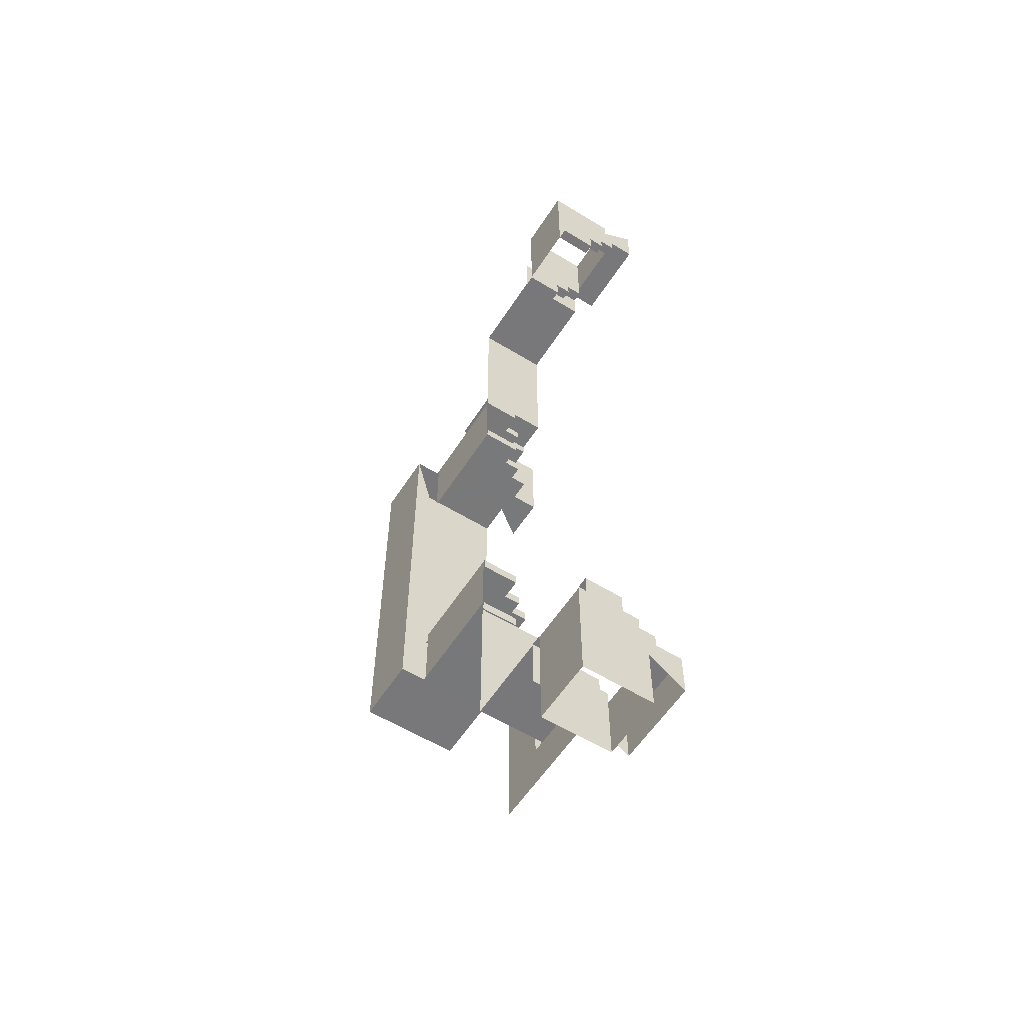
<metadata>
{"format":"obj","ext":"obj","renderer":"f3d","projection":"perspective","resolution":1024,"background":"white","views":[{"elev":-57.6,"azim":-122.5,"up":"+Y"}]}
</metadata>
<code>
g Enter_Bottom
v 15.29 36.69 1.151e-07
v 15.29 36.69 5.375
v 15.29 31.59 5.375
v 15.29 30.59 5.375
v 15.29 30.59 4.125
v 15.29 29.59 4.125
v 15.29 29.59 2.875
v 15.29 28.05 2.875
v 15.29 28.05 9.089e-08
v 10.55 31.59 5.375
v 9.723 31.59 5.375
v 9.723 31.59 7.375
v 16.12 31.59 7.375
v 16.12 31.59 5.375
v 9.723 34.95 7.375
v 9.723 31.59 7.375
v 9.723 31.59 5.375
v 9.723 29.59 -1.42e-08
v 9.723 30.59 4.125
v 9.723 30.59 5.375
v 9.723 29.59 2.875
v 9.723 28.05 -6.169e-08
v 9.723 28.05 2.875
v 9.723 29.59 4.125
v 10.55 28.05 2.875
v 10.55 28.05 -6.742e-07
v 9.723 28.05 -6.169e-08
v 9.723 28.05 2.875
v 10.55 36.69 5.375
v 10.55 36.69 -3.609e-07
v 10.55 31.59 5.375
v 10.55 30.59 5.375
v 10.55 30.59 4.125
v 10.55 29.59 4.125
v 10.55 29.59 2.875
v 10.55 28.05 2.875
v 10.55 28.05 -6.742e-07
v 16.12 34.95 7.375
v 16.12 31.59 5.375
v 16.12 31.59 7.375
v 16.12 29.59 -1.42e-08
v 16.12 30.59 4.125
v 16.12 30.59 5.375
v 16.12 29.59 2.875
v 16.12 29.59 4.125
v 16.12 28.05 1.46e-08
v 16.12 28.05 2.875
v 15.29 28.05 9.089e-08
v 15.29 28.05 2.875
v 16.12 28.05 2.875
v 16.12 28.05 1.46e-08
v 31.3 10.52 2.413e-07
v 31.3 10.52 5.375
v 26.73 10.54 5.375
v 25.19 10.54 5.375
v 25.19 10.54 4.125
v 24.19 10.54 4.125
v 24.19 10.54 2.875
v 22.65 10.55 2.875
v 22.65 10.55 5.96e-07
v 26.74 15.28 5.375
v 26.75 16.11 5.375
v 26.75 16.11 7.375
v 26.73 9.71 7.375
v 26.73 9.71 5.375
v 30.1 16.09 7.375
v 26.75 16.11 7.375
v 26.75 16.11 5.375
v 24.75 16.11 6.668e-07
v 25.21 16.11 4.125
v 25.21 16.11 5.375
v 24.21 16.11 2.875
v 22.67 16.12 6.868e-07
v 22.67 16.12 2.875
v 24.21 16.11 4.125
v 22.67 15.29 2.875
v 22.67 15.29 3.815e-08
v 22.67 16.12 6.868e-07
v 22.67 16.12 2.875
v 31.31 15.26 5.375
v 31.31 15.26 -2.739e-08
v 26.74 15.28 5.375
v 25.21 15.28 5.375
v 25.21 15.28 4.125
v 24.21 15.29 4.125
v 24.21 15.29 2.875
v 22.67 15.29 2.875
v 22.67 15.29 3.815e-08
v 30.08 9.699 7.375
v 26.73 9.71 5.375
v 26.73 9.71 7.375
v 24.73 9.717 3.873e-07
v 25.19 9.714 4.125
v 25.19 9.714 5.375
v 24.19 9.717 2.875
v 24.19 9.717 4.125
v 22.65 9.723 4.836e-07
v 22.65 9.723 2.875
v 22.65 10.55 5.96e-07
v 22.65 10.55 2.875
v 22.65 9.723 2.875
v 22.65 9.723 4.836e-07
v 15.29 -36.69 -3.093e-06
v 15.29 -31.59 5.375
v 15.29 -36.69 5.375
v 15.29 -30.59 5.375
v 15.29 -30.59 4.125
v 15.29 -29.59 4.125
v 15.29 -29.59 2.875
v 15.29 -28.05 2.875
v 15.29 -28.05 -2.362e-06
v 10.55 -31.59 5.375
v 9.723 -31.59 7.375
v 9.723 -31.59 5.375
v 16.12 -31.59 7.375
v 16.12 -31.59 5.375
v 9.723 -34.95 7.375
v 9.723 -31.59 5.375
v 9.723 -31.59 7.375
v 9.723 -29.59 -2.601e-06
v 9.723 -30.59 4.125
v 9.723 -30.59 5.375
v 9.723 -29.59 2.875
v 9.723 -28.05 -2.514e-06
v 9.723 -28.05 2.875
v 9.723 -29.59 4.125
v 10.55 -28.05 2.875
v 9.723 -28.05 2.875
v 9.723 -28.05 -2.514e-06
v 10.55 -28.05 -3.127e-06
v 10.55 -36.69 5.375
v 10.55 -31.59 5.375
v 10.55 -36.69 -3.569e-06
v 10.55 -30.59 5.375
v 10.55 -30.59 4.125
v 10.55 -29.59 4.125
v 10.55 -29.59 2.875
v 10.55 -28.05 2.875
v 10.55 -28.05 -3.127e-06
v 16.12 -34.95 7.375
v 16.12 -31.59 7.375
v 16.12 -31.59 5.375
v 16.12 -29.59 -2.601e-06
v 16.12 -30.59 4.125
v 16.12 -30.59 5.375
v 16.12 -29.59 2.875
v 16.12 -29.59 4.125
v 16.12 -28.05 -2.438e-06
v 16.12 -28.05 2.875
v 15.29 -28.05 -2.362e-06
v 16.12 -28.05 -2.438e-06
v 16.12 -28.05 2.875
v 15.29 -28.05 2.875
v 31.3 -10.52 -6.783e-07
v 26.73 -10.54 5.375
v 31.3 -10.52 5.375
v 25.19 -10.54 5.375
v 25.19 -10.54 4.125
v 24.19 -10.54 4.125
v 24.19 -10.54 2.875
v 22.65 -10.55 2.875
v 22.65 -10.55 -3.263e-07
v 26.74 -15.28 5.375
v 26.75 -16.11 7.375
v 26.75 -16.11 5.375
v 26.73 -9.71 7.375
v 26.73 -9.71 5.375
v 30.1 -16.09 7.375
v 26.75 -16.11 5.375
v 26.75 -16.11 7.375
v 24.75 -16.11 -7.418e-07
v 25.21 -16.11 4.125
v 25.21 -16.11 5.375
v 24.21 -16.11 2.875
v 22.67 -16.12 -7.223e-07
v 22.67 -16.12 2.875
v 24.21 -16.11 4.125
v 22.67 -15.29 2.875
v 22.67 -16.12 2.875
v 22.67 -16.12 -7.223e-07
v 22.67 -15.29 -1.299e-06
v 31.31 -15.26 5.375
v 26.74 -15.28 5.375
v 31.31 -15.26 -1.362e-06
v 25.21 -15.28 5.375
v 25.21 -15.28 4.125
v 24.21 -15.29 4.125
v 24.21 -15.29 2.875
v 22.67 -15.29 2.875
v 22.67 -15.29 -1.299e-06
v 30.08 -9.699 7.375
v 26.73 -9.71 7.375
v 26.73 -9.71 5.375
v 24.73 -9.717 -4.623e-07
v 25.19 -9.714 4.125
v 25.19 -9.714 5.375
v 24.19 -9.717 2.875
v 24.19 -9.717 4.125
v 22.65 -9.723 -3.664e-07
v 22.65 -9.723 2.875
v 22.65 -10.55 -3.263e-07
v 22.65 -9.723 -3.664e-07
v 22.65 -9.723 2.875
v 22.65 -10.55 2.875
v 30.1 16.09 7.375
v 30.08 9.699 7.375
v 26.73 9.71 7.375
v 26.75 16.11 7.375
v 30.1 -16.09 7.375
v 26.75 -16.11 7.375
v 26.73 -9.71 7.375
v 30.08 -9.699 7.375
v 9.723 -34.95 7.375
v 9.723 -31.59 7.375
v 16.12 -31.59 7.375
v 16.12 -34.95 7.375
v 9.723 34.95 7.375
v 16.12 34.95 7.375
v 16.12 31.59 7.375
v 9.723 31.59 7.375
v 15.29 36.69 5.375
v 10.55 36.69 5.375
v 10.55 31.59 5.375
v 15.29 31.59 5.375
v 15.29 -36.69 5.375
v 15.29 -31.59 5.375
v 10.55 -31.59 5.375
v 10.55 -36.69 5.375
v 31.3 -10.52 5.375
v 26.73 -10.54 5.375
v 26.74 -15.28 5.375
v 31.31 -15.26 5.375
v 31.3 10.52 5.375
v 31.31 15.26 5.375
v 26.74 15.28 5.375
v 26.73 10.54 5.375
v 10.55 -28.05 2.875
v 10.55 -29.59 2.875
v 9.723 -29.59 2.875
v 9.723 -28.05 2.875
v 10.55 28.05 2.875
v 9.723 28.05 2.875
v 9.723 29.59 2.875
v 10.55 29.59 2.875
v 22.67 15.29 2.875
v 22.67 16.12 2.875
v 24.21 16.11 2.875
v 24.21 15.29 2.875
v 22.67 -15.29 2.875
v 24.21 -15.29 2.875
v 24.21 -16.11 2.875
v 22.67 -16.12 2.875
v 24.19 -10.54 2.875
v 22.65 -10.55 2.875
v 22.65 -9.723 2.875
v 24.19 -9.717 2.875
v 24.19 10.54 2.875
v 24.19 9.717 2.875
v 22.65 9.723 2.875
v 22.65 10.55 2.875
v 15.29 29.59 2.875
v 16.12 29.59 2.875
v 16.12 28.05 2.875
v 15.29 28.05 2.875
v 15.29 -29.59 2.875
v 15.29 -28.05 2.875
v 16.12 -28.05 2.875
v 16.12 -29.59 2.875
v 10.55 -29.59 2.875
v 10.55 -29.59 4.125
v 9.723 -29.59 4.125
v 9.723 -29.59 2.875
v 10.55 29.59 2.875
v 9.723 29.59 2.875
v 9.723 29.59 4.125
v 10.55 29.59 4.125
v 24.21 -15.29 2.875
v 24.21 -15.29 4.125
v 24.21 -16.11 4.125
v 24.21 -16.11 2.875
v 24.21 15.29 2.875
v 24.21 16.11 2.875
v 24.21 16.11 4.125
v 24.21 15.29 4.125
v 10.55 -30.59 4.125
v 10.55 -30.59 5.375
v 9.723 -30.59 5.375
v 9.723 -30.59 4.125
v 10.55 30.59 4.125
v 9.723 30.59 4.125
v 9.723 30.59 5.375
v 10.55 30.59 5.375
v 15.29 30.59 5.375
v 16.12 30.59 5.375
v 16.12 30.59 4.125
v 15.29 30.59 4.125
v 15.29 -30.59 5.375
v 15.29 -30.59 4.125
v 16.12 -30.59 4.125
v 16.12 -30.59 5.375
v 15.29 -29.59 4.125
v 15.29 -29.59 2.875
v 16.12 -29.59 2.875
v 16.12 -29.59 4.125
v 15.29 29.59 4.125
v 16.12 29.59 4.125
v 16.12 29.59 2.875
v 15.29 29.59 2.875
v 25.21 15.28 4.125
v 25.21 16.11 4.125
v 25.21 16.11 5.375
v 25.21 15.28 5.375
v 25.21 -15.28 4.125
v 25.21 -15.28 5.375
v 25.21 -16.11 5.375
v 25.21 -16.11 4.125
v 24.19 -10.54 4.125
v 24.19 -10.54 2.875
v 24.19 -9.717 2.875
v 24.19 -9.717 4.125
v 24.19 10.54 4.125
v 24.19 9.717 4.125
v 24.19 9.717 2.875
v 24.19 10.54 2.875
v 25.19 -10.54 5.375
v 25.19 -10.54 4.125
v 25.19 -9.714 4.125
v 25.19 -9.714 5.375
v 25.19 10.54 5.375
v 25.19 9.714 5.375
v 25.19 9.714 4.125
v 25.19 10.54 4.125
v 25.19 -10.54 4.125
v 24.19 -10.54 4.125
v 24.19 -9.717 4.125
v 25.19 -9.714 4.125
v 25.19 10.54 4.125
v 25.19 9.714 4.125
v 24.19 9.717 4.125
v 24.19 10.54 4.125
v 15.29 30.59 4.125
v 16.12 30.59 4.125
v 16.12 29.59 4.125
v 15.29 29.59 4.125
v 15.29 -30.59 4.125
v 15.29 -29.59 4.125
v 16.12 -29.59 4.125
v 16.12 -30.59 4.125
v 10.55 -29.59 4.125
v 10.55 -30.59 4.125
v 9.723 -30.59 4.125
v 9.723 -29.59 4.125
v 10.55 29.59 4.125
v 9.723 29.59 4.125
v 9.723 30.59 4.125
v 10.55 30.59 4.125
v 24.21 15.29 4.125
v 24.21 16.11 4.125
v 25.21 16.11 4.125
v 25.21 15.28 4.125
v 24.21 -15.29 4.125
v 25.21 -15.28 4.125
v 25.21 -16.11 4.125
v 24.21 -16.11 4.125
v 25.21 -15.28 5.375
v 26.74 -15.28 5.375
v 26.75 -16.11 5.375
v 25.21 -16.11 5.375
v 25.21 15.28 5.375
v 25.21 16.11 5.375
v 26.75 16.11 5.375
v 26.74 15.28 5.375
v 10.55 30.59 5.375
v 9.723 30.59 5.375
v 9.723 31.59 5.375
v 10.55 31.59 5.375
v 10.55 -30.59 5.375
v 10.55 -31.59 5.375
v 9.723 -31.59 5.375
v 9.723 -30.59 5.375
v 26.73 -10.54 5.375
v 25.19 -10.54 5.375
v 25.19 -9.714 5.375
v 26.73 -9.71 5.375
v 26.73 10.54 5.375
v 26.73 9.71 5.375
v 25.19 9.714 5.375
v 25.19 10.54 5.375
v 15.29 31.59 5.375
v 16.12 31.59 5.375
v 16.12 30.59 5.375
v 15.29 30.59 5.375
v 15.29 -31.59 5.375
v 15.29 -30.59 5.375
v 16.12 -30.59 5.375
v 16.12 -31.59 5.375
v 31.3 -10.55 5.375
v 31.3 10.55 5.375
v 31.3 10.55 -0.6451
v 31.3 -10.55 -0.6451
v 31.3 -15.29 -1.923
v 31.3 15.26 -1.923
v 22.79 -9.722 -9.263e-07
v 31.07 -9.723 -9.263e-07
v 31.07 -15.29 -1.449e-06
v 22.79 -15.29 -1.449e-06
v 22.79 9.722 -7.629e-08
v 22.79 15.28 -1.131e-07
v 31.07 15.28 -1.131e-07
v 31.07 9.723 -7.629e-08
v 10.55 28.17 -7.629e-08
v 10.55 36.69 -6.595e-08
v 15.29 36.69 -6.595e-08
v 15.29 28.17 -7.629e-08
v 10.55 -28.17 -2.539e-06
v 15.29 -28.17 -2.539e-06
v 15.29 -36.69 -3.274e-06
v 10.55 -36.69 -3.274e-06
v 26.71 16.64 4.865
v 23.3 16.64 4.865
v 23.3 28.69 4.865
v 26.71 32.09 4.865
v 16.64 32.09 4.865
v 16.64 28.69 4.865
v 26.71 -16.64 4.865
v 26.71 -32.09 4.865
v 23.3 -28.69 4.865
v 23.3 -16.64 4.865
v 16.64 -32.09 4.865
v 16.64 -28.69 4.865
v 36.27 3.031 0.8786
v 36.27 -3.218 0.8786
v 36.27 -3.218 -1.923
v 36.27 3.031 -1.923
v 36.27 15.26 5.375
v 36.27 4.862 0.8786
v 36.27 15.26 -1.923
v 36.27 4.862 -1.923
v 36.27 -15.29 5.375
v 36.27 -5.05 0.8786
v 36.27 -15.29 -1.923
v 36.27 -5.05 -1.923
v 31.3 15.26 -1.923
v 31.3 15.26 5.375
v 36.27 15.26 5.375
v 36.27 15.26 -1.923
v 31.3 -15.29 -1.923
v 36.27 -15.29 -1.923
v 36.27 -15.29 5.375
v 31.3 -15.29 5.375
v 22.79 -16.11 5.375
v 22.79 -28.17 5.375
v 22.79 -28.17 -2.577e-06
v 22.79 -16.11 -1.561e-06
v 22.79 16.11 5.375
v 22.79 16.11 -1.529e-07
v 22.79 28.17 -1.144e-07
v 22.79 28.17 5.375
v 23.3 28.69 4.865
v 23.3 16.64 4.865
v 23.3 16.64 5.375
v 23.3 28.69 5.375
v 23.3 -28.69 4.865
v 23.3 -28.69 5.375
v 23.3 -16.64 5.375
v 23.3 -16.64 4.865
v 22.79 28.17 -1.144e-07
v 16.12 28.17 -1.526e-07
v 16.12 28.17 5.375
v 22.79 28.17 5.375
v 22.79 -28.17 -2.577e-06
v 22.79 -28.17 5.375
v 16.12 -28.17 5.375
v 16.12 -28.17 -2.615e-06
v 23.3 -28.69 4.865
v 16.64 -28.69 4.865
v 16.64 -28.69 5.375
v 23.3 -28.69 5.375
v 23.3 28.69 4.865
v 23.3 28.69 5.375
v 16.64 28.69 5.375
v 16.64 28.69 4.865
v 16.12 -28.17 5.375
v 16.12 -32.09 5.375
v 16.12 -32.09 -2.92e-06
v 16.12 -28.17 -2.615e-06
v 16.12 28.17 5.375
v 16.12 28.17 -1.526e-07
v 16.12 32.09 -1.144e-07
v 16.12 32.09 5.375
v 22.79 -16.11 5.375
v 22.79 -16.11 -1.561e-06
v 26.71 -16.11 -1.523e-06
v 26.71 -16.11 5.375
v 22.79 16.11 5.375
v 26.71 16.11 5.375
v 26.71 16.11 -1.148e-07
v 22.79 16.11 -1.529e-07
v 26.71 16.64 4.865
v 26.71 16.64 5.375
v 23.3 16.64 5.375
v 23.3 16.64 4.865
v 26.71 -16.64 4.865
v 23.3 -16.64 4.865
v 23.3 -16.64 5.375
v 26.71 -16.64 5.375
v 16.64 32.09 4.865
v 16.64 28.69 4.865
v 16.64 28.69 5.375
v 16.64 32.09 5.375
v 16.64 -32.09 4.865
v 16.64 -32.09 5.375
v 16.64 -28.69 5.375
v 16.64 -28.69 4.865
v 26.71 16.11 5.375
v 22.79 16.11 5.375
v 23.3 16.64 5.375
v 26.71 16.64 5.375
v 22.79 28.17 5.375
v 23.3 28.69 5.375
v 16.64 28.69 5.375
v 16.12 28.17 5.375
v 16.12 32.09 5.375
v 16.64 32.09 5.375
v 26.71 -16.11 5.375
v 26.71 -16.64 5.375
v 23.3 -16.64 5.375
v 22.79 -16.11 5.375
v 22.79 -28.17 5.375
v 23.3 -28.69 5.375
v 16.64 -28.69 5.375
v 16.12 -28.17 5.375
v 16.12 -32.09 5.375
v 16.64 -32.09 5.375
v 36.27 15.26 -1.923
v 36.27 -15.29 -1.923
v 31.3 -15.29 -1.923
v 31.3 15.26 -1.923
v 31.3 10.55 5.375
v 36.27 15.26 5.375
v 31.3 15.26 5.375
v 36.27 -15.29 5.375
v 31.3 -10.55 5.375
v 31.3 -15.29 5.375
v 34.32 12.37 5.321
v 34.32 12.91 5.321
v 33.25 12.91 5.321
v 33.25 12.37 5.321
v 34.32 12.37 5.375
v 34.32 12.91 5.375
v 34.32 12.91 5.321
v 34.32 12.37 5.321
v 34.32 12.91 5.375
v 33.25 12.91 5.375
v 33.25 12.91 5.321
v 34.32 12.91 5.321
v 33.25 12.91 5.375
v 33.25 12.37 5.375
v 33.25 12.37 5.321
v 33.25 12.91 5.321
v 33.25 12.37 5.375
v 34.32 12.37 5.375
v 34.32 12.37 5.321
v 33.25 12.37 5.321
v 34.32 6.005 5.321
v 34.32 6.544 5.321
v 33.25 6.544 5.321
v 33.25 6.005 5.321
v 34.32 6.005 5.375
v 34.32 6.544 5.375
v 34.32 6.544 5.321
v 34.32 6.005 5.321
v 34.32 6.544 5.375
v 33.25 6.544 5.375
v 33.25 6.544 5.321
v 34.32 6.544 5.321
v 33.25 6.544 5.375
v 33.25 6.005 5.375
v 33.25 6.005 5.321
v 33.25 6.544 5.321
v 33.25 6.005 5.375
v 34.32 6.005 5.375
v 34.32 6.005 5.321
v 33.25 6.005 5.321
v 34.32 -0.3567 5.321
v 34.32 0.182 5.321
v 33.25 0.182 5.321
v 33.25 -0.3567 5.321
v 34.32 -0.3567 5.375
v 34.32 0.182 5.375
v 34.32 0.182 5.321
v 34.32 -0.3567 5.321
v 34.32 0.182 5.375
v 33.25 0.182 5.375
v 33.25 0.182 5.321
v 34.32 0.182 5.321
v 33.25 0.182 5.375
v 33.25 -0.3567 5.375
v 33.25 -0.3567 5.321
v 33.25 0.182 5.321
v 33.25 -0.3567 5.375
v 34.32 -0.3567 5.375
v 34.32 -0.3567 5.321
v 33.25 -0.3567 5.321
v 34.32 -6.718 5.321
v 34.32 -6.18 5.321
v 33.25 -6.18 5.321
v 33.25 -6.718 5.321
v 34.32 -6.718 5.375
v 34.32 -6.18 5.375
v 34.32 -6.18 5.321
v 34.32 -6.718 5.321
v 34.32 -6.18 5.375
v 33.25 -6.18 5.375
v 33.25 -6.18 5.321
v 34.32 -6.18 5.321
v 33.25 -6.18 5.375
v 33.25 -6.718 5.375
v 33.25 -6.718 5.321
v 33.25 -6.18 5.321
v 33.25 -6.718 5.375
v 34.32 -6.718 5.375
v 34.32 -6.718 5.321
v 33.25 -6.718 5.321
v 34.32 -13.08 5.321
v 34.32 -12.54 5.321
v 33.25 -12.54 5.321
v 33.25 -13.08 5.321
v 34.32 -13.08 5.375
v 34.32 -12.54 5.375
v 34.32 -12.54 5.321
v 34.32 -13.08 5.321
v 34.32 -12.54 5.375
v 33.25 -12.54 5.375
v 33.25 -12.54 5.321
v 34.32 -12.54 5.321
v 33.25 -12.54 5.375
v 33.25 -13.08 5.375
v 33.25 -13.08 5.321
v 33.25 -12.54 5.321
v 33.25 -13.08 5.375
v 34.32 -13.08 5.375
v 34.32 -13.08 5.321
v 33.25 -13.08 5.321
g Enter_Bottom_0
f 3 2 1
f 3 1 4
f 1 5 4
f 5 1 6
f 1 7 6
f 7 1 8
f 1 9 8
f 12 11 10
f 13 12 10
f 14 13 10
f 17 16 15
f 17 15 18
f 19 17 18
f 20 17 19
f 18 21 19
f 21 18 22
f 23 21 22
f 21 24 19
f 27 26 25
f 28 27 25
f 31 30 29
f 30 31 32
f 33 30 32
f 30 33 34
f 35 30 34
f 30 35 36
f 37 30 36
f 40 39 38
f 41 38 39
f 42 41 39
f 39 43 42
f 42 44 41
f 42 45 44
f 46 41 44
f 47 46 44
f 50 49 48
f 51 50 48
f 54 53 52
f 54 52 55
f 52 56 55
f 56 52 57
f 52 58 57
f 58 52 59
f 52 60 59
f 63 62 61
f 64 63 61
f 65 64 61
f 68 67 66
f 66 69 68
f 69 70 68
f 71 68 70
f 69 72 70
f 72 69 73
f 74 72 73
f 72 75 70
f 78 77 76
f 79 78 76
f 82 81 80
f 81 82 83
f 84 81 83
f 81 84 85
f 86 81 85
f 81 86 87
f 88 81 87
f 91 90 89
f 89 90 92
f 90 93 92
f 90 94 93
f 93 95 92
f 93 96 95
f 97 92 95
f 98 97 95
f 101 100 99
f 102 101 99
f 105 104 103
f 103 104 106
f 107 103 106
f 103 107 108
f 109 103 108
f 103 109 110
f 111 103 110
f 114 113 112
f 113 115 112
f 115 116 112
f 119 118 117
f 120 117 118
f 121 120 118
f 118 122 121
f 123 120 121
f 120 123 124
f 123 125 124
f 126 123 121
f 129 128 127
f 130 129 127
f 133 132 131
f 132 133 134
f 133 135 134
f 135 133 136
f 133 137 136
f 137 133 138
f 133 139 138
f 142 141 140
f 142 140 143
f 144 142 143
f 145 142 144
f 146 144 143
f 147 144 146
f 143 148 146
f 148 149 146
f 152 151 150
f 153 152 150
f 156 155 154
f 154 155 157
f 158 154 157
f 154 158 159
f 160 154 159
f 154 160 161
f 162 154 161
f 165 164 163
f 164 166 163
f 166 167 163
f 170 169 168
f 171 168 169
f 172 171 169
f 169 173 172
f 174 171 172
f 171 174 175
f 174 176 175
f 177 174 172
f 180 179 178
f 181 180 178
f 184 183 182
f 183 184 185
f 184 186 185
f 186 184 187
f 184 188 187
f 188 184 189
f 184 190 189
f 193 192 191
f 193 191 194
f 195 193 194
f 196 193 195
f 197 195 194
f 198 195 197
f 194 199 197
f 199 200 197
f 203 202 201
f 204 203 201
f 207 206 205
f 208 207 205
f 211 210 209
f 212 211 209
f 215 214 213
f 216 215 213
f 219 218 217
f 220 219 217
f 223 222 221
f 224 223 221
f 227 226 225
f 228 227 225
f 231 230 229
f 232 231 229
f 235 234 233
f 236 235 233
f 239 238 237
f 240 239 237
f 243 242 241
f 244 243 241
f 247 246 245
f 248 247 245
f 251 250 249
f 252 251 249
f 255 254 253
f 256 255 253
f 259 258 257
f 260 259 257
f 263 262 261
f 264 263 261
f 267 266 265
f 268 267 265
f 271 270 269
f 272 271 269
f 275 274 273
f 276 275 273
f 279 278 277
f 280 279 277
f 283 282 281
f 284 283 281
f 287 286 285
f 288 287 285
f 291 290 289
f 292 291 289
f 295 294 293
f 296 295 293
f 299 298 297
f 300 299 297
f 303 302 301
f 304 303 301
f 307 306 305
f 308 307 305
f 311 310 309
f 312 311 309
f 315 314 313
f 316 315 313
f 319 318 317
f 320 319 317
f 323 322 321
f 324 323 321
f 327 326 325
f 328 327 325
f 331 330 329
f 332 331 329
f 335 334 333
f 336 335 333
f 339 338 337
f 340 339 337
f 343 342 341
f 344 343 341
f 347 346 345
f 348 347 345
f 351 350 349
f 352 351 349
f 355 354 353
f 356 355 353
f 359 358 357
f 360 359 357
f 363 362 361
f 364 363 361
f 367 366 365
f 368 367 365
f 371 370 369
f 372 371 369
f 375 374 373
f 376 375 373
f 379 378 377
f 380 379 377
f 383 382 381
f 384 383 381
f 387 386 385
f 388 387 385
f 391 390 389
f 392 391 389
f 395 394 393
f 396 395 393
g Enter_Bottom_1
f 399 398 397
f 400 399 397
f 399 400 401
f 402 399 401
f 405 404 403
f 406 405 403
f 409 408 407
f 410 409 407
f 413 412 411
f 414 413 411
f 417 416 415
f 418 417 415
f 421 420 419
f 422 421 419
f 422 423 421
f 423 424 421
f 427 426 425
f 428 427 425
f 429 426 427
f 430 429 427
f 433 432 431
f 434 433 431
f 431 432 435
f 431 435 436
f 436 435 437
f 438 436 437
f 432 439 435
f 440 439 432
f 439 440 441
f 440 442 441
f 445 444 443
f 446 445 443
f 449 448 447
f 450 449 447
g Enter_Bottom_2
f 453 452 451
f 454 453 451
f 457 456 455
f 458 457 455
f 461 460 459
f 462 461 459
f 465 464 463
f 466 465 463
f 469 468 467
f 470 469 467
f 473 472 471
f 474 473 471
f 477 476 475
f 478 477 475
f 481 480 479
f 482 481 479
f 485 484 483
f 486 485 483
f 489 488 487
f 490 489 487
f 493 492 491
f 494 493 491
f 497 496 495
f 498 497 495
f 501 500 499
f 502 501 499
f 505 504 503
f 506 505 503
f 509 508 507
f 510 509 507
f 513 512 511
f 514 513 511
f 517 516 515
f 518 517 515
f 519 516 517
f 520 519 517
f 520 521 519
f 521 522 519
f 522 521 523
f 521 524 523
f 527 526 525
f 528 527 525
f 528 529 527
f 529 530 527
f 531 530 529
f 532 531 529
f 531 532 533
f 534 531 533
f 537 536 535
f 538 537 535
g Enter_Bottom_3
f 541 540 539
f 539 540 542
f 543 539 542
f 542 544 543
g Enter_Bottom_4
f 547 546 545
f 548 547 545
f 551 550 549
f 552 551 549
f 555 554 553
f 556 555 553
f 559 558 557
f 560 559 557
f 563 562 561
f 564 563 561
f 567 566 565
f 568 567 565
f 571 570 569
f 572 571 569
f 575 574 573
f 576 575 573
f 579 578 577
f 580 579 577
f 583 582 581
f 584 583 581
f 587 586 585
f 588 587 585
f 591 590 589
f 592 591 589
f 595 594 593
f 596 595 593
f 599 598 597
f 600 599 597
f 603 602 601
f 604 603 601
f 607 606 605
f 608 607 605
f 611 610 609
f 612 611 609
f 615 614 613
f 616 615 613
f 619 618 617
f 620 619 617
f 623 622 621
f 624 623 621
f 627 626 625
f 628 627 625
f 631 630 629
f 632 631 629
f 635 634 633
f 636 635 633
f 639 638 637
f 640 639 637
f 643 642 641
f 644 643 641

</code>
